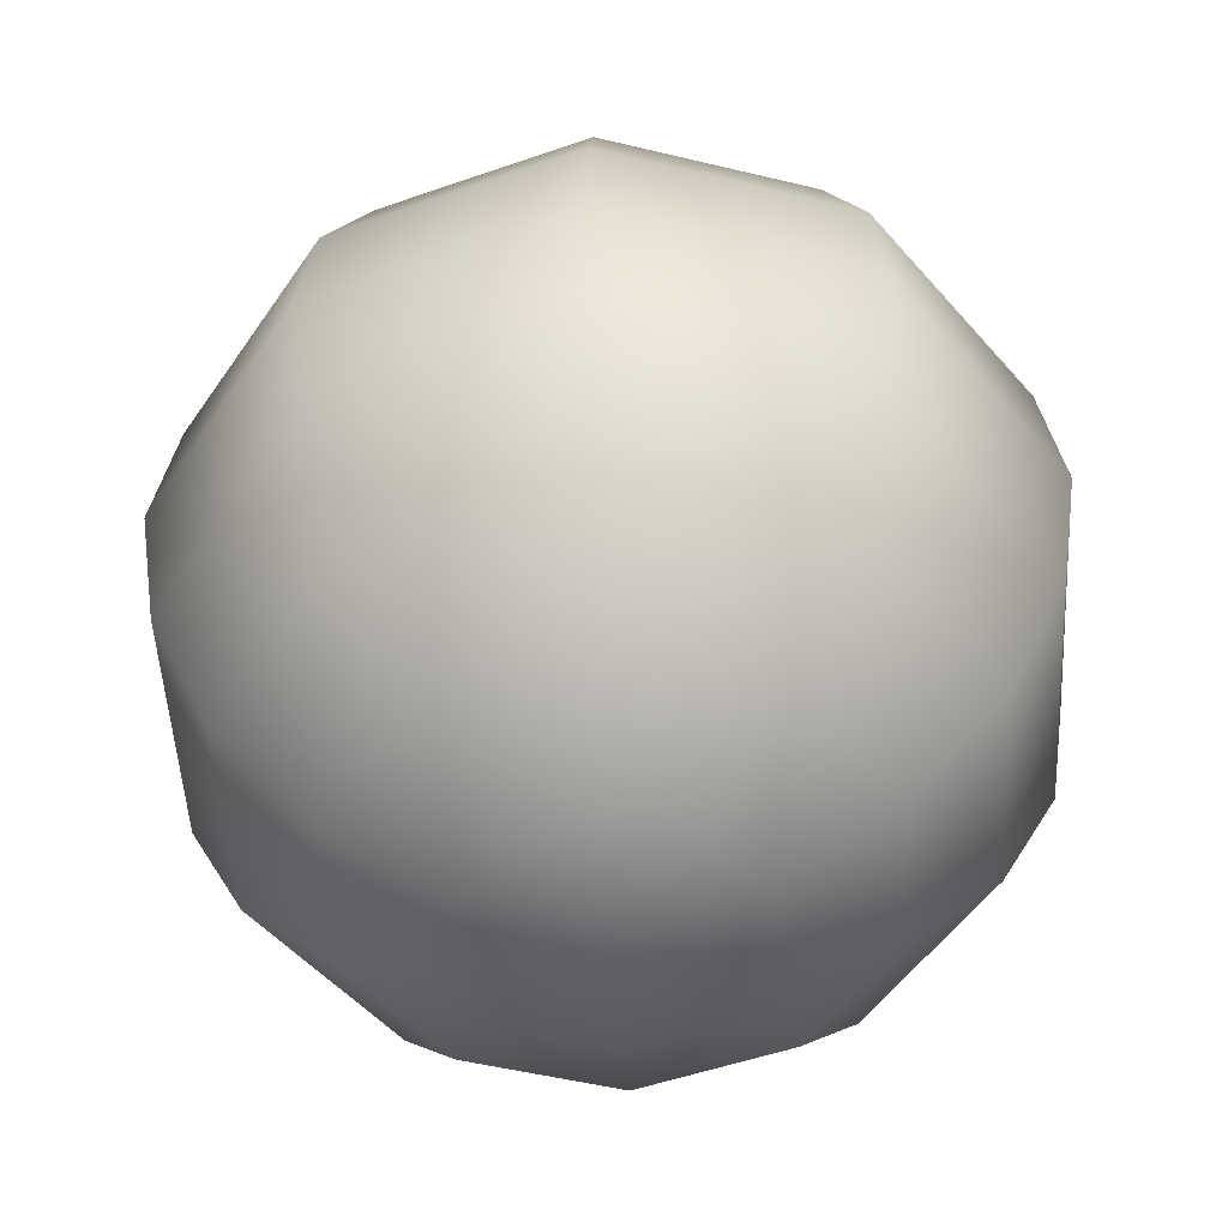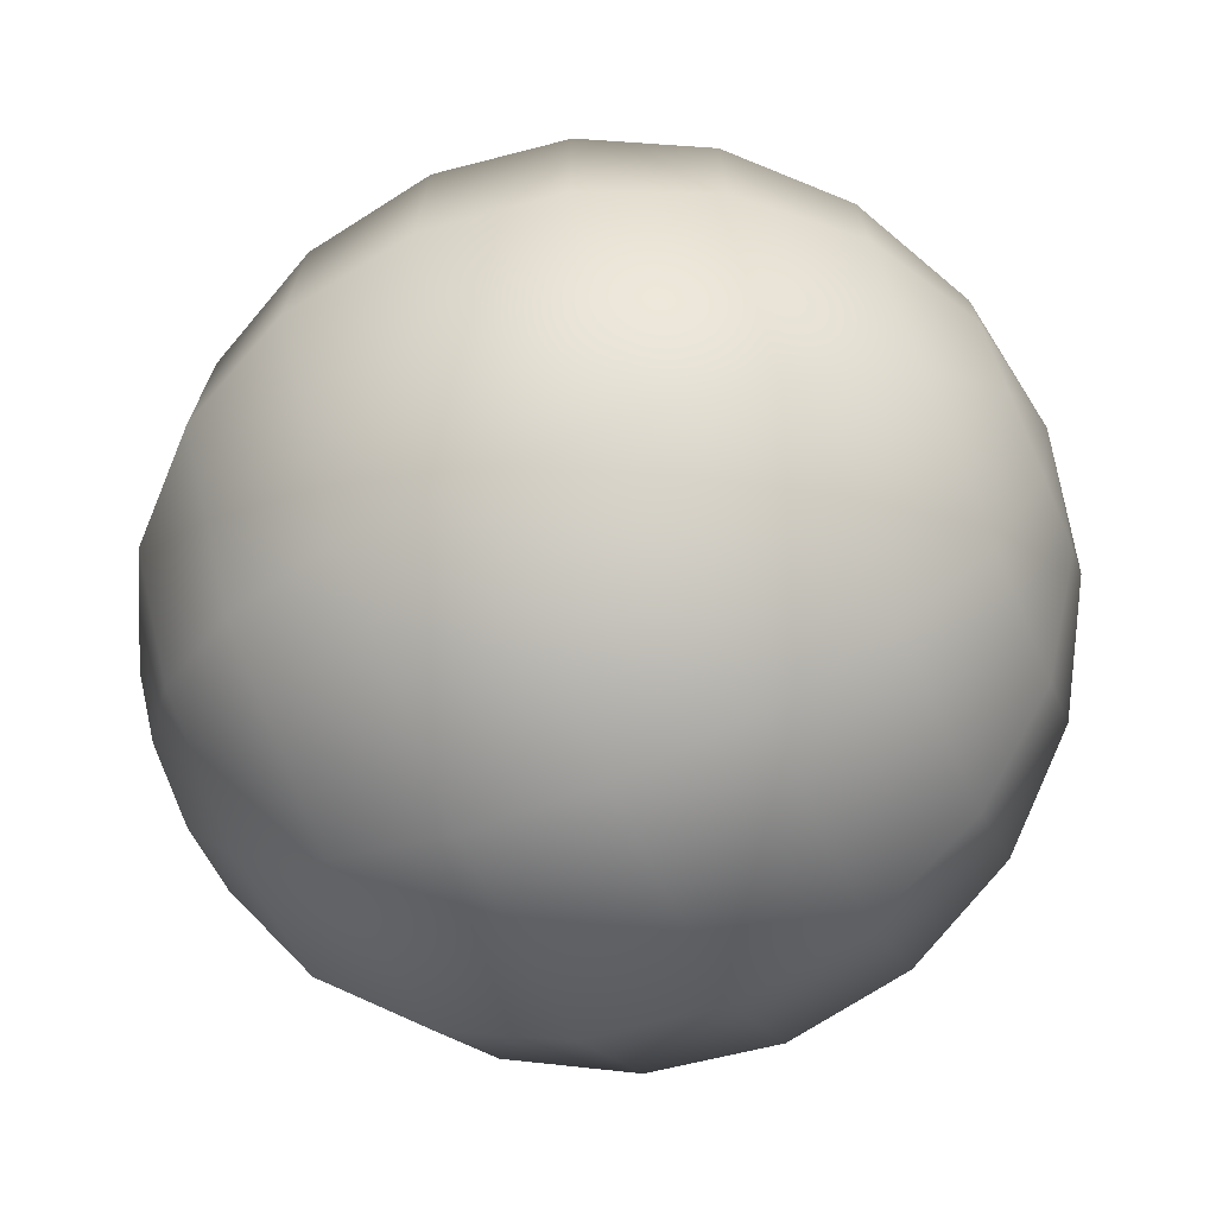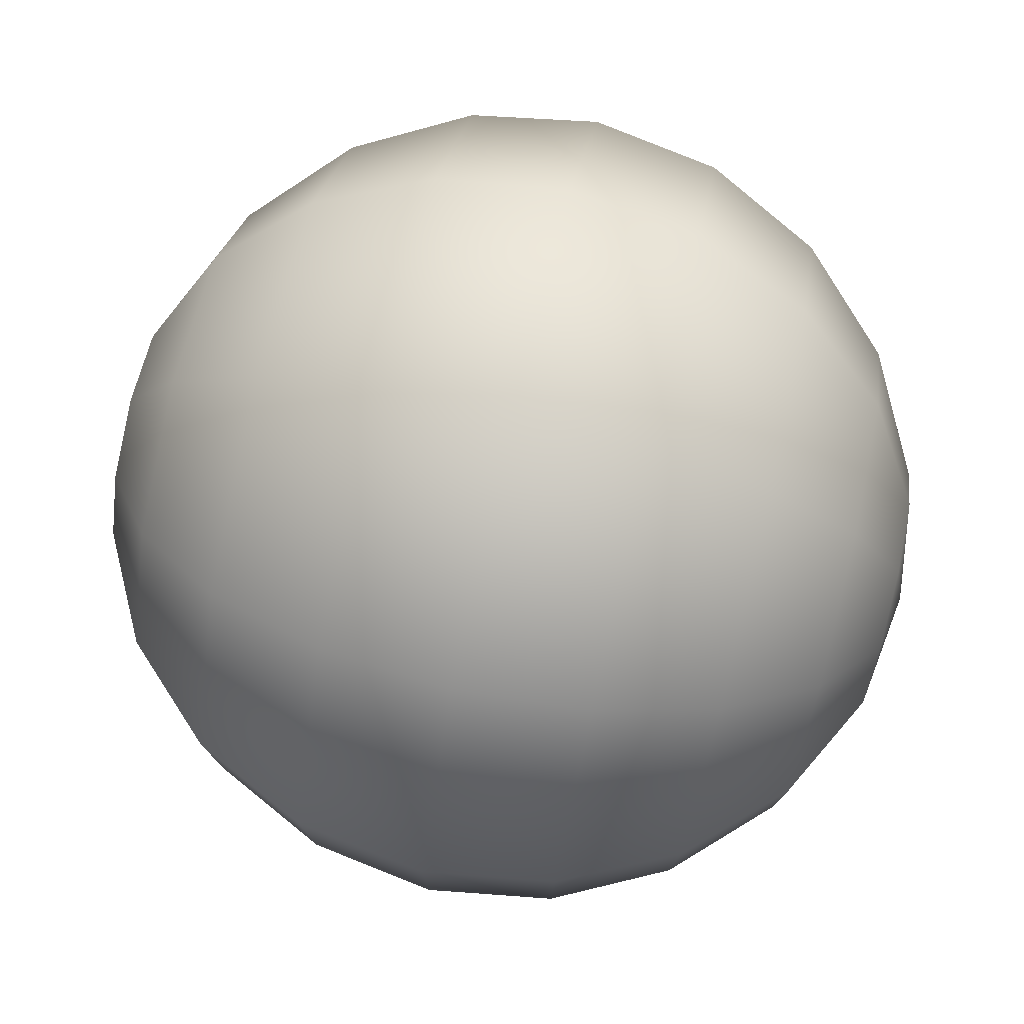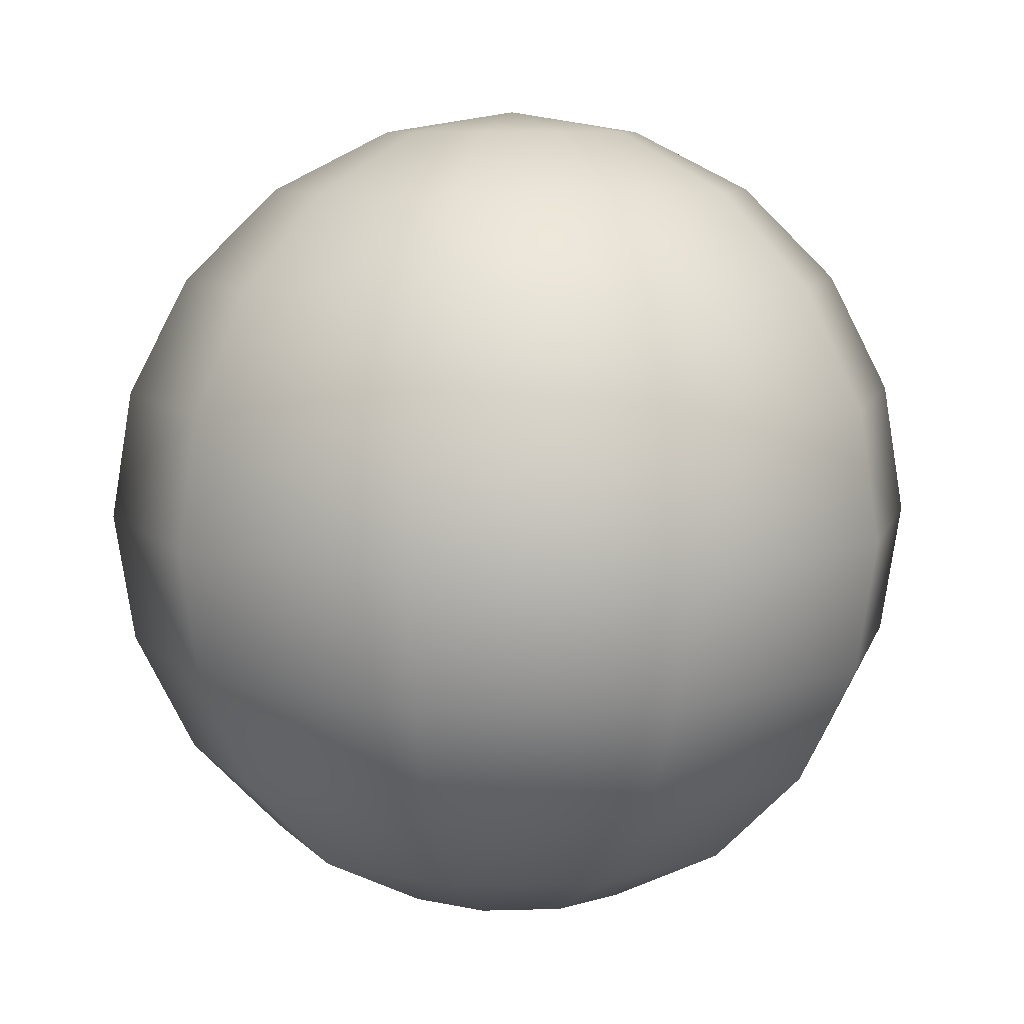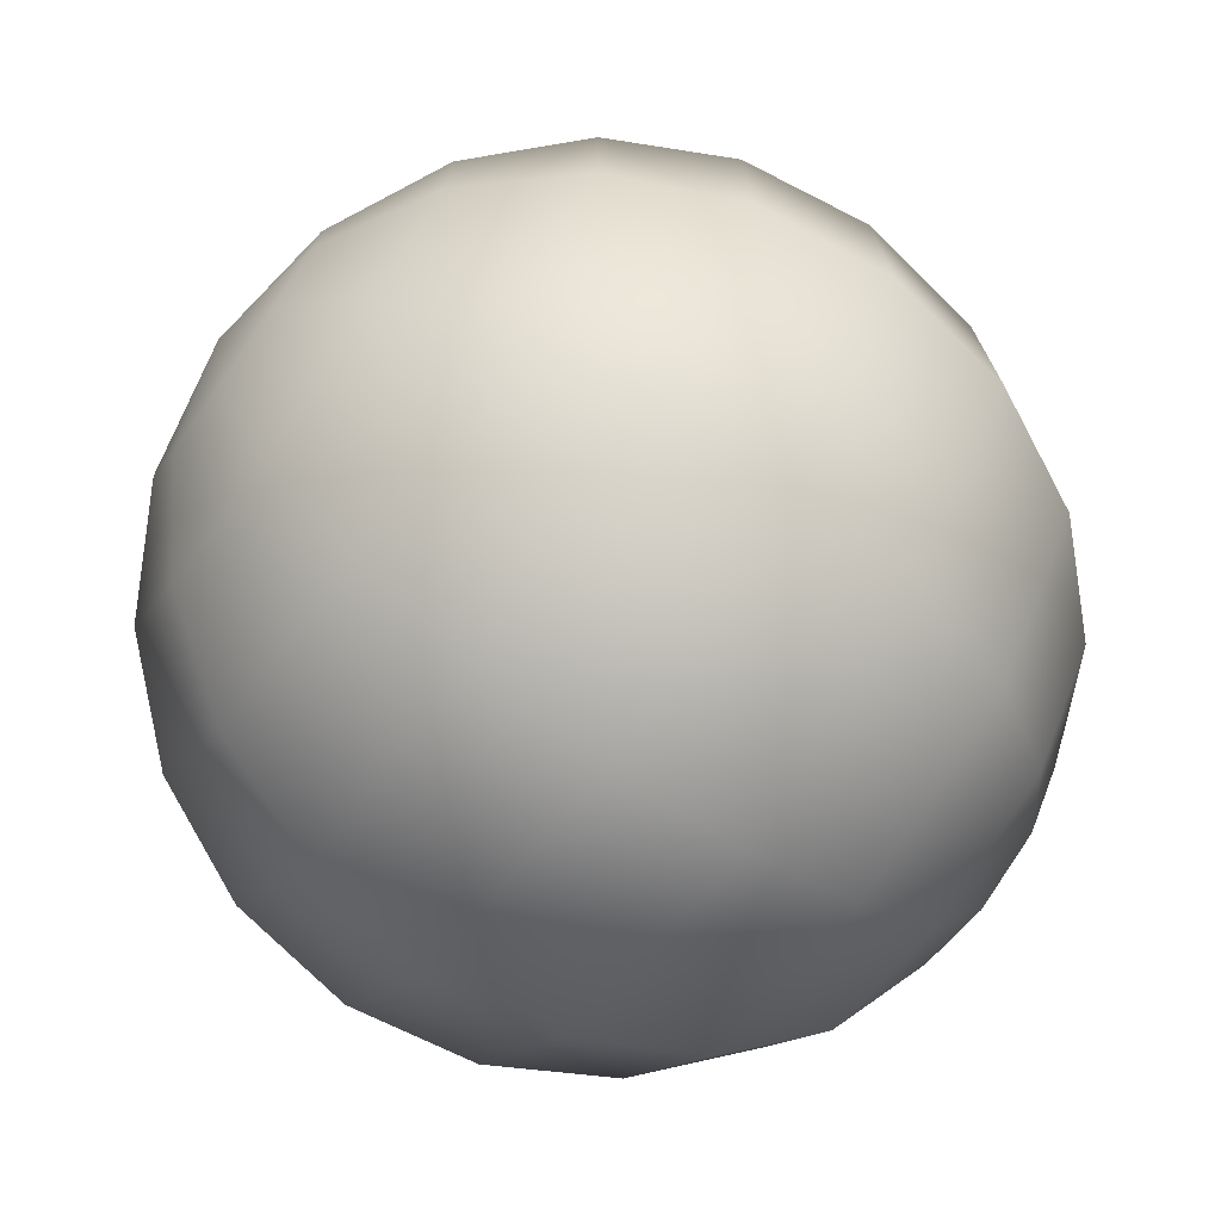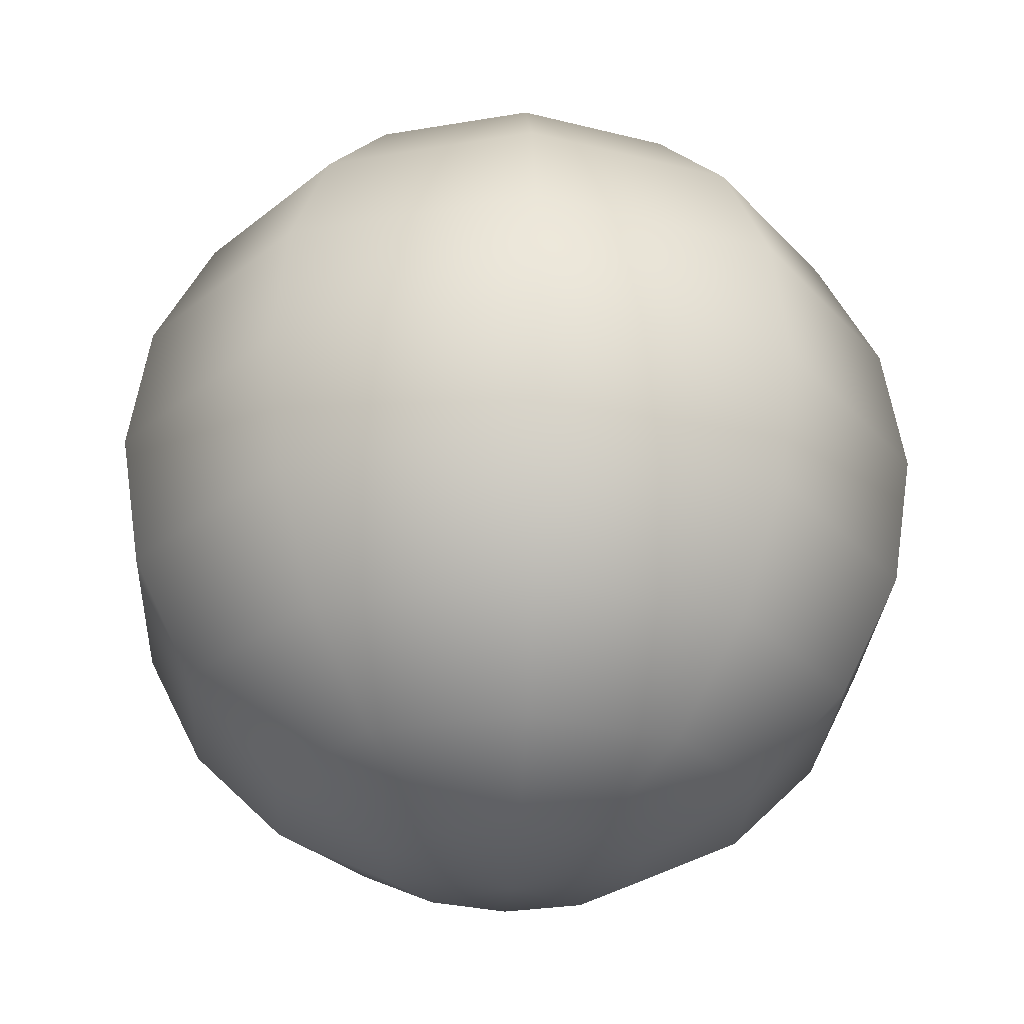
<metadata>
{"format":"obj","ext":"obj","renderer":"f3d","projection":"perspective","resolution":1024,"background":"white","views":[{"elev":-50.3,"azim":-32.9,"up":"+Y"},{"elev":-71.3,"azim":-66.6,"up":"+Z"},{"elev":77.7,"azim":-77.1,"up":"+Z"},{"elev":8.1,"azim":85.5,"up":"+Y"},{"elev":-73.4,"azim":-125.8,"up":"+Z"},{"elev":-27.7,"azim":-147.3,"up":"+Y"}]}
</metadata>
<code>
o Sphere_Sphere.001
v 0.1816 0.9511 -0.25
v 0.3455 0.809 -0.4755
v 0.4755 0.5878 -0.6545
v 0.559 0.309 -0.7694
v 0.5878 0 -0.809
v 0.559 -0.309 -0.7694
v 0.4755 -0.5878 -0.6545
v 0.3455 -0.809 -0.4755
v 0.1816 -0.9511 -0.25
v 0.2939 0.9511 -0.09549
v 0.559 0.809 -0.1816
v 0.7694 0.5878 -0.25
v 0.9045 0.309 -0.2939
v 0.9511 0 -0.309
v 0.9045 -0.309 -0.2939
v 0.7694 -0.5878 -0.25
v 0.559 -0.809 -0.1816
v 0.2939 -0.9511 -0.09549
v 0.2939 0.9511 0.09549
v 0.559 0.809 0.1816
v 0.7694 0.5878 0.25
v 0.9045 0.309 0.2939
v 0.9511 0 0.309
v 0.9045 -0.309 0.2939
v 0.7694 -0.5878 0.25
v 0.559 -0.809 0.1816
v 0.2939 -0.9511 0.09549
v 0.1816 0.9511 0.25
v 0.3455 0.809 0.4755
v 0.4755 0.5878 0.6545
v 0.559 0.309 0.7694
v 0.5878 0 0.809
v 0.559 -0.309 0.7694
v 0.4755 -0.5878 0.6545
v 0.3455 -0.809 0.4755
v 0.1816 -0.9511 0.25
v 0 0.9511 0.309
v 0 0.809 0.5878
v 0 0.5878 0.809
v 0 0.309 0.9511
v 0 0 1
v 0 -0.309 0.9511
v 0 -0.5878 0.809
v 0 -0.809 0.5878
v 0 -0.9511 0.309
v 0 1 0
v -0.1816 0.9511 0.25
v -0.3455 0.809 0.4755
v -0.4755 0.5878 0.6545
v -0.559 0.309 0.7694
v -0.5878 0 0.809
v -0.559 -0.309 0.7694
v -0.4755 -0.5878 0.6545
v -0.3455 -0.809 0.4755
v -0.1816 -0.9511 0.25
v -0.2939 0.9511 0.09549
v -0.559 0.809 0.1816
v -0.7694 0.5878 0.25
v -0.9045 0.309 0.2939
v -0.9511 0 0.309
v -0.9045 -0.309 0.2939
v -0.7694 -0.5878 0.25
v -0.559 -0.809 0.1816
v -0.2939 -0.9511 0.09549
v 0 -1 0
v -0.2939 0.9511 -0.09549
v -0.559 0.809 -0.1816
v -0.7694 0.5878 -0.25
v -0.9045 0.309 -0.2939
v -0.9511 0 -0.309
v -0.9045 -0.309 -0.2939
v -0.7694 -0.5878 -0.25
v -0.559 -0.809 -0.1816
v -0.2939 -0.9511 -0.09549
v -0.1816 0.9511 -0.25
v -0.3455 0.809 -0.4755
v -0.4755 0.5878 -0.6545
v -0.559 0.309 -0.7694
v -0.5878 0 -0.809
v -0.559 -0.309 -0.7694
v -0.4755 -0.5878 -0.6545
v -0.3455 -0.809 -0.4755
v -0.1816 -0.9511 -0.25
v -0 0.9511 -0.309
v -0 0.809 -0.5878
v -0 0.5878 -0.809
v -0 0.309 -0.9511
v -0 0 -1
v -0 -0.309 -0.9511
v -0 -0.5878 -0.809
v -0 -0.809 -0.5878
v -0 -0.9511 -0.309
f 87 86 3 4
f 84 46 1
f 91 90 7 8
f 88 87 4 5
f 85 84 1 2
f 92 91 8 9
f 89 88 5 6
f 86 85 2 3
f 65 92 9
f 90 89 6 7
f 4 3 12 13
f 1 46 10
f 8 7 16 17
f 5 4 13 14
f 2 1 10 11
f 9 8 17 18
f 6 5 14 15
f 3 2 11 12
f 65 9 18
f 7 6 15 16
f 16 15 24 25
f 13 12 21 22
f 10 46 19
f 17 16 25 26
f 14 13 22 23
f 11 10 19 20
f 18 17 26 27
f 15 14 23 24
f 12 11 20 21
f 65 18 27
f 21 20 29 30
f 65 27 36
f 25 24 33 34
f 22 21 30 31
f 19 46 28
f 26 25 34 35
f 23 22 31 32
f 20 19 28 29
f 27 26 35 36
f 24 23 32 33
f 36 35 44 45
f 33 32 41 42
f 30 29 38 39
f 65 36 45
f 34 33 42 43
f 31 30 39 40
f 28 46 37
f 35 34 43 44
f 32 31 40 41
f 29 28 37 38
f 41 40 50 51
f 38 37 47 48
f 45 44 54 55
f 42 41 51 52
f 39 38 48 49
f 65 45 55
f 43 42 52 53
f 40 39 49 50
f 37 46 47
f 44 43 53 54
f 47 46 56
f 54 53 62 63
f 51 50 59 60
f 48 47 56 57
f 55 54 63 64
f 52 51 60 61
f 49 48 57 58
f 65 55 64
f 53 52 61 62
f 50 49 58 59
f 59 58 68 69
f 56 46 66
f 63 62 72 73
f 60 59 69 70
f 57 56 66 67
f 64 63 73 74
f 61 60 70 71
f 58 57 67 68
f 65 64 74
f 62 61 71 72
f 65 74 83
f 72 71 80 81
f 69 68 77 78
f 66 46 75
f 73 72 81 82
f 70 69 78 79
f 67 66 75 76
f 74 73 82 83
f 71 70 79 80
f 68 67 76 77
f 80 79 88 89
f 77 76 85 86
f 65 83 92
f 81 80 89 90
f 78 77 86 87
f 75 46 84
f 82 81 90 91
f 79 78 87 88
f 76 75 84 85
f 83 82 91 92

</code>
